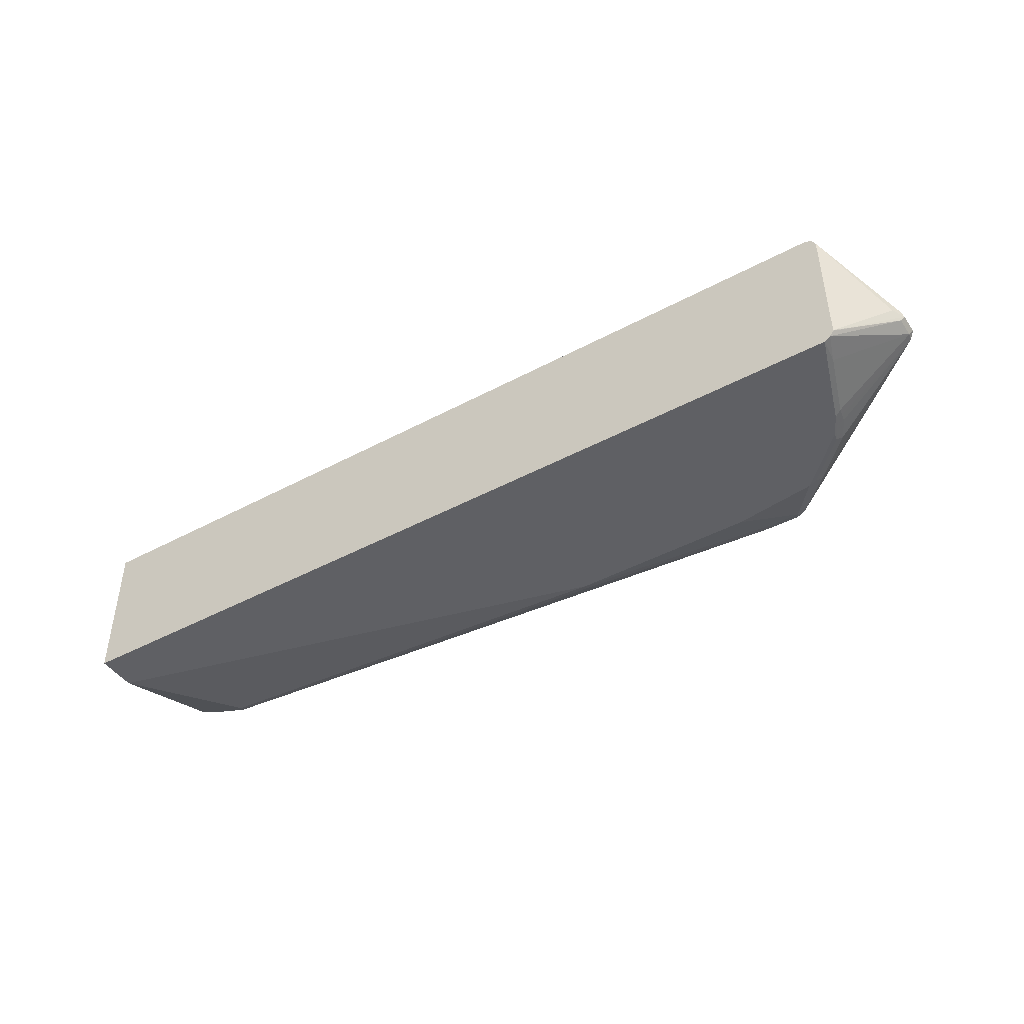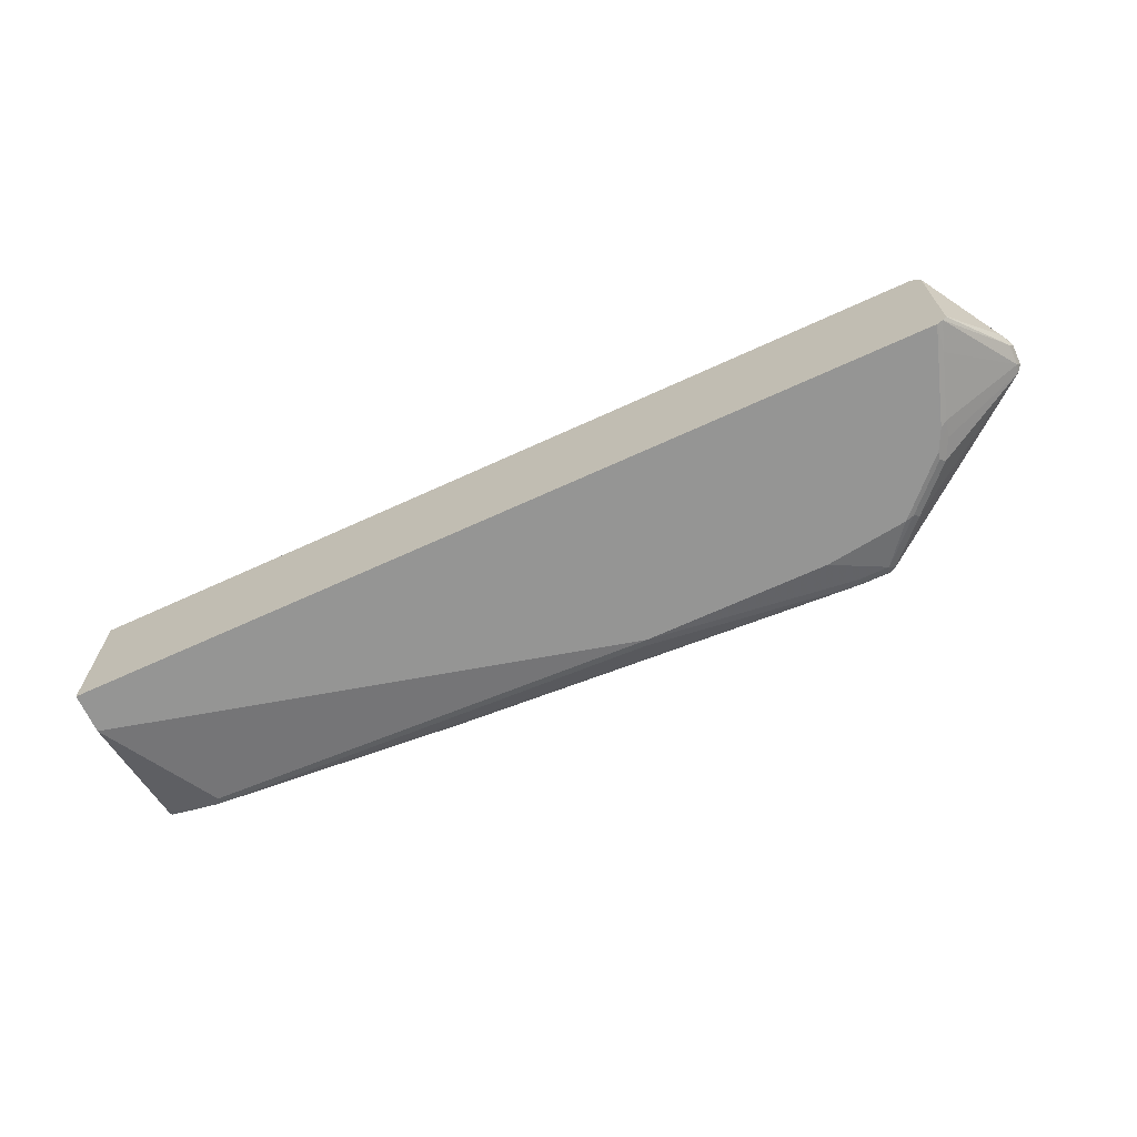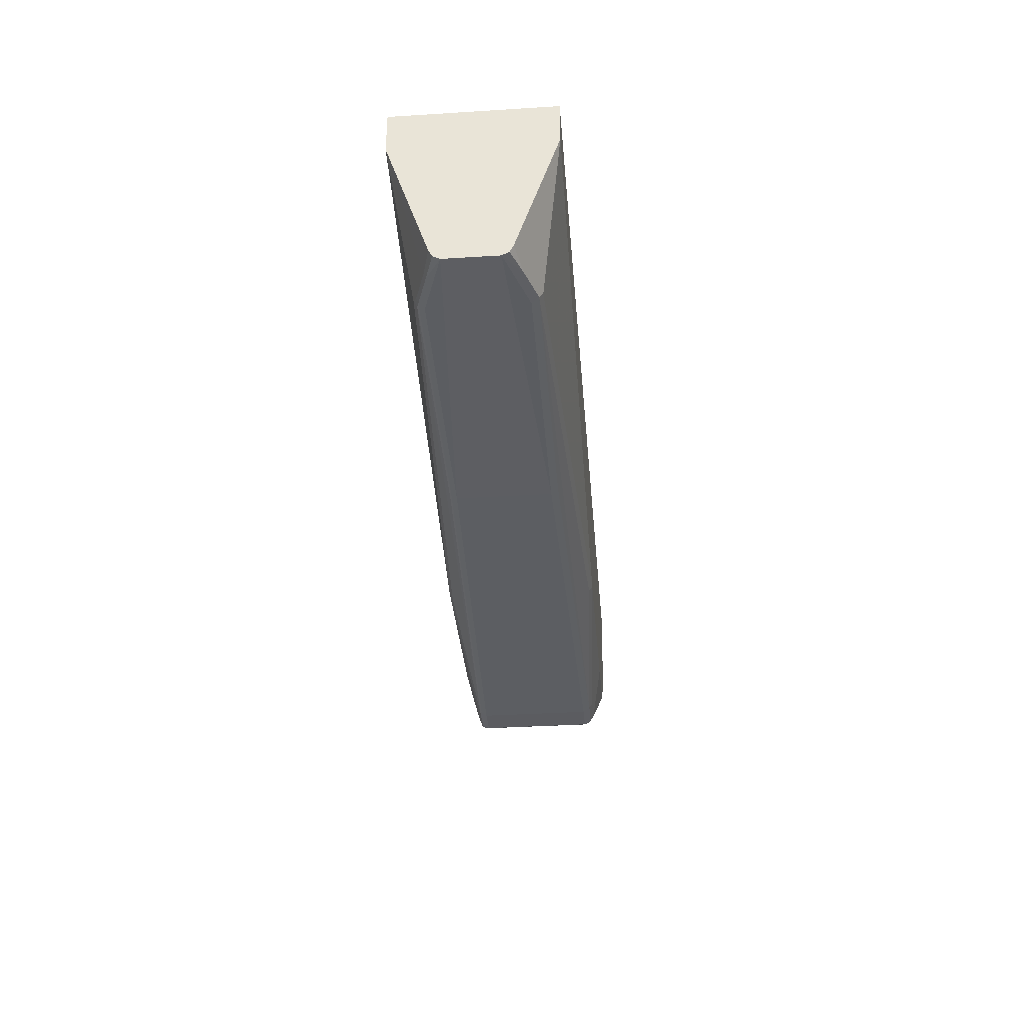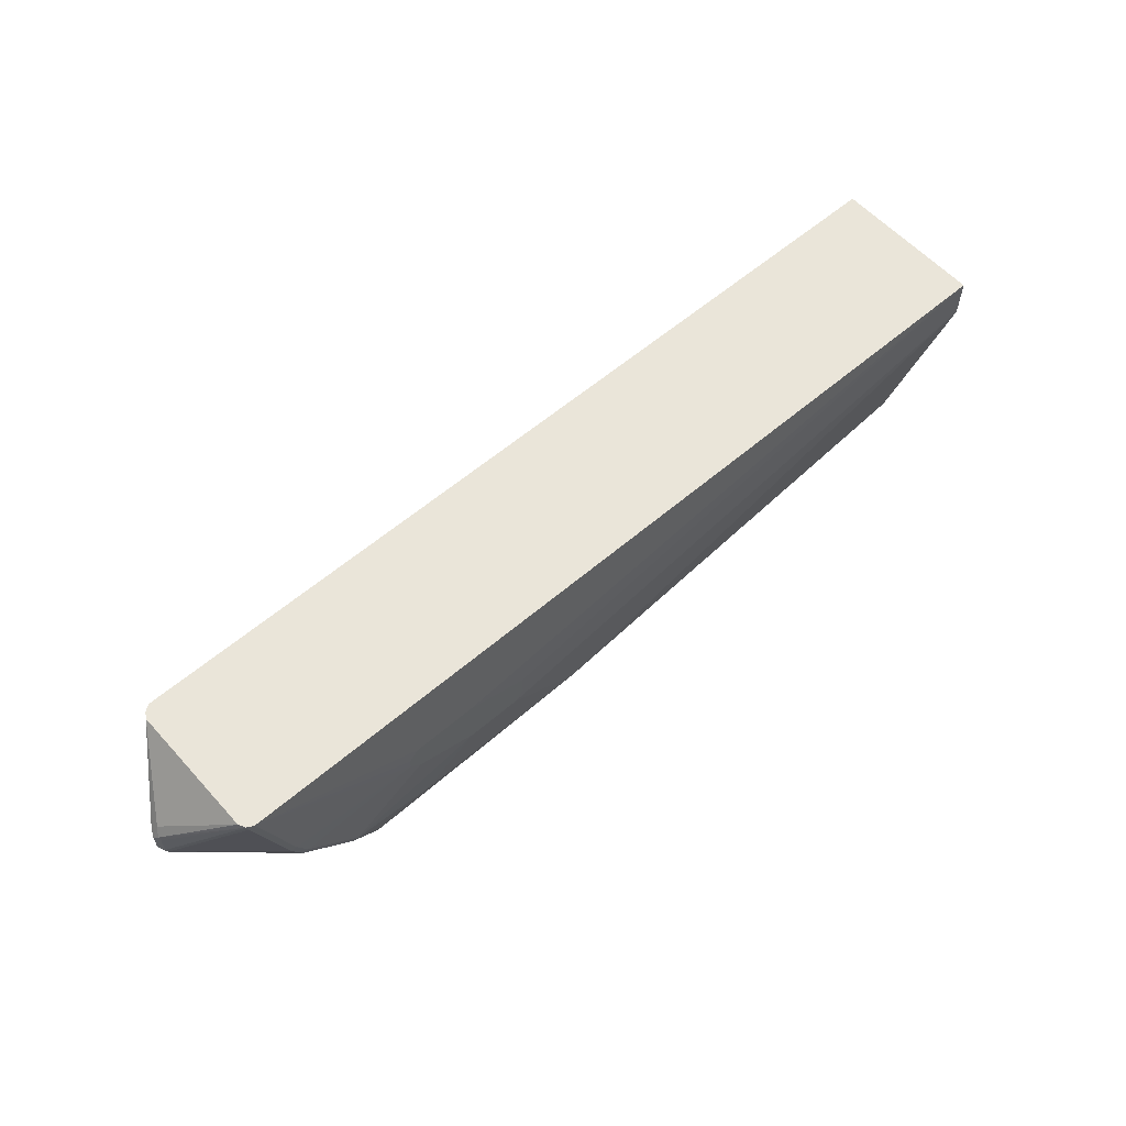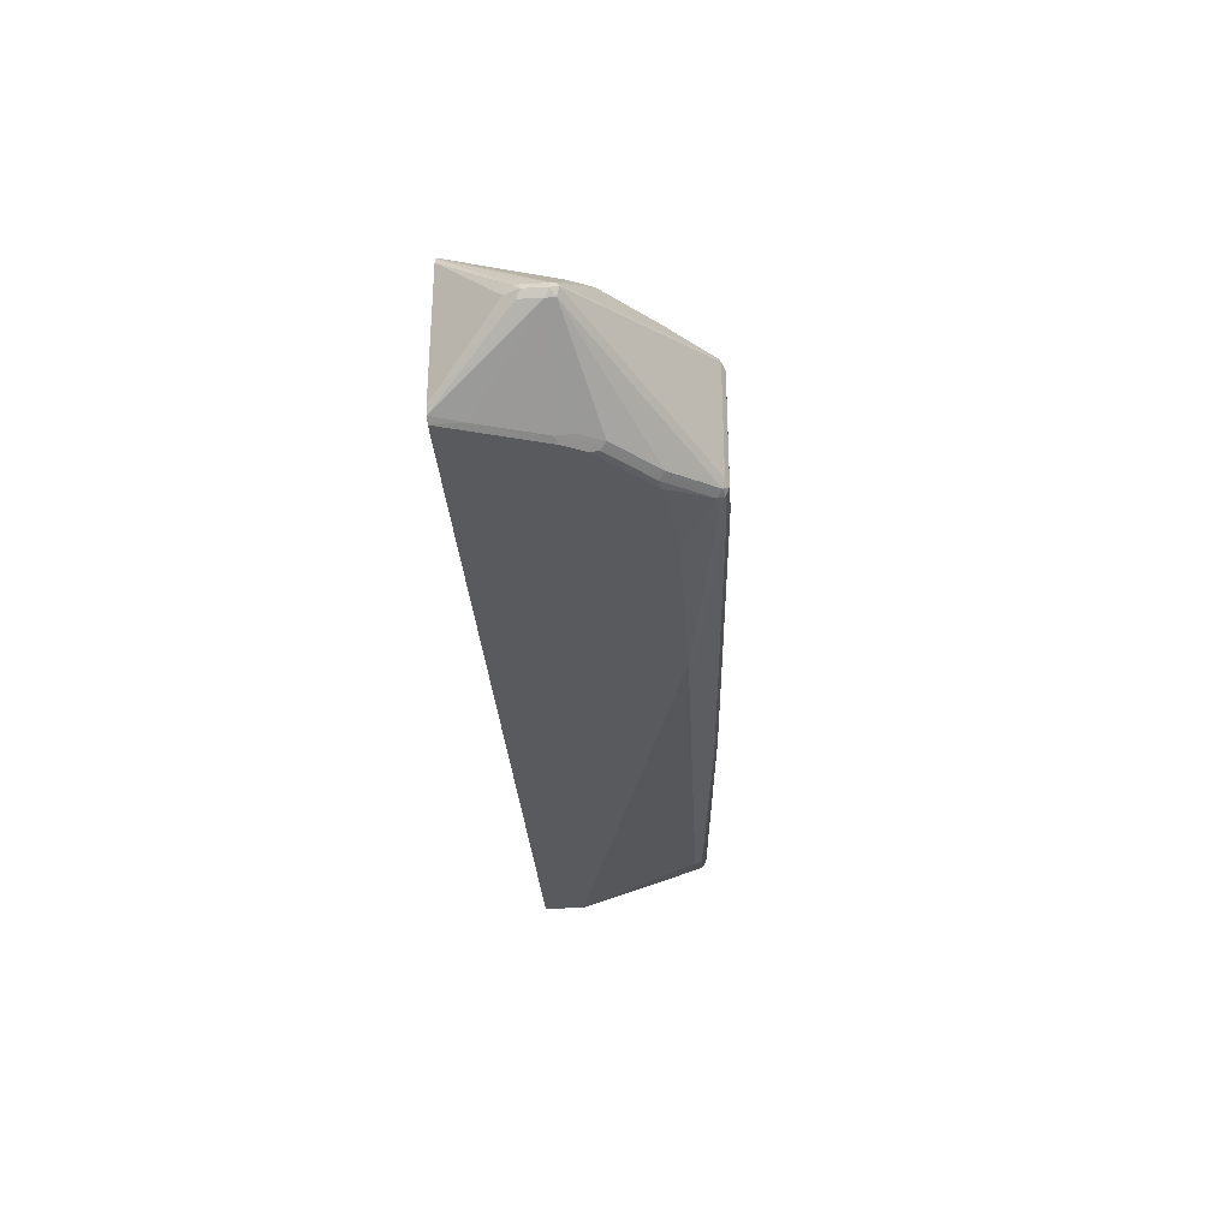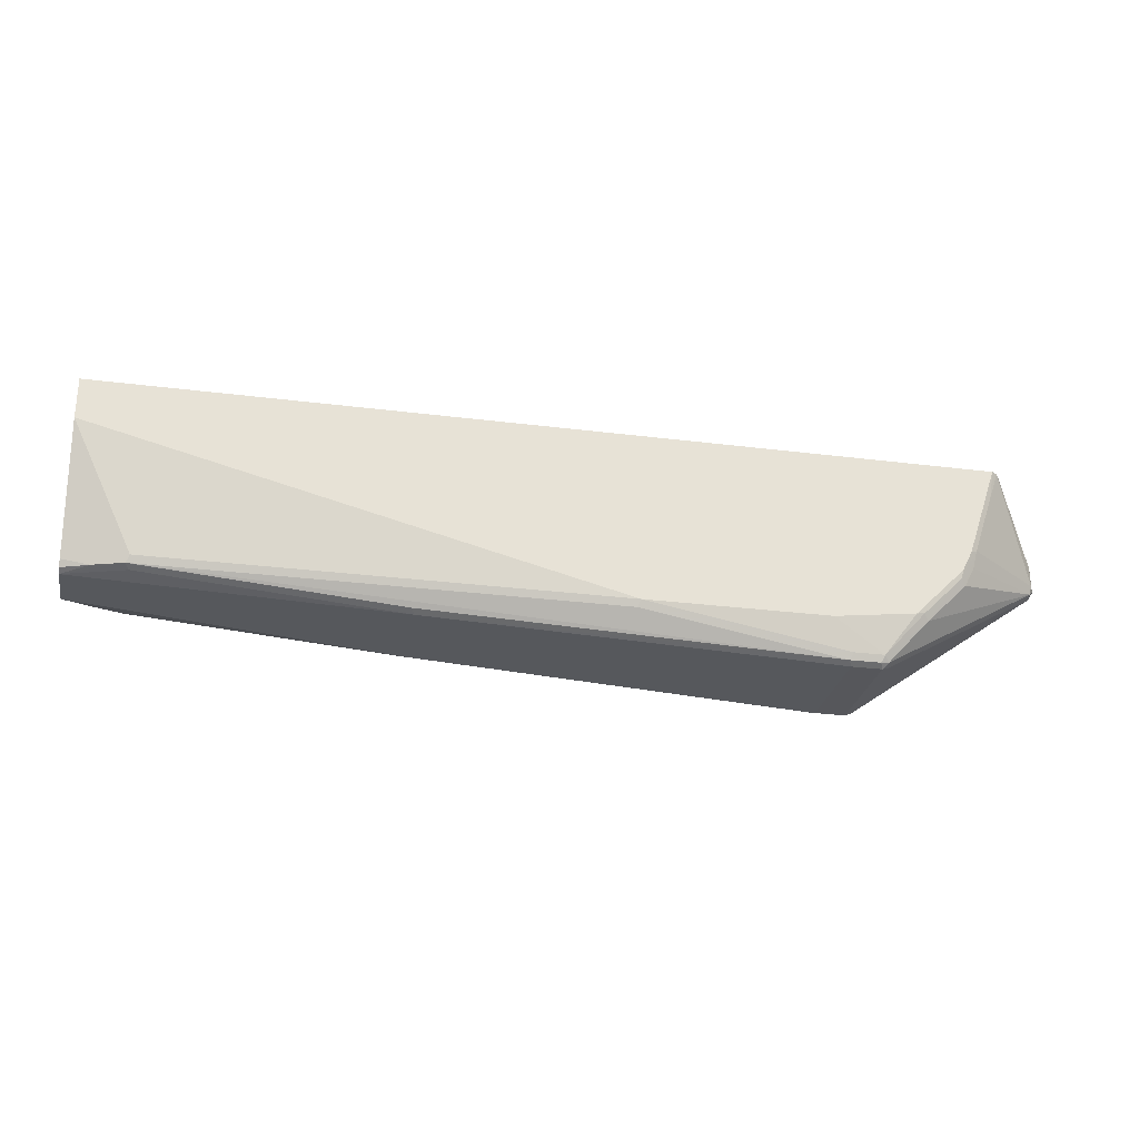
<metadata>
{"format":"obj","ext":"obj","renderer":"f3d","projection":"perspective","resolution":1024,"background":"white","views":[{"elev":-44.6,"azim":32.0,"up":"+Y"},{"elev":-67.4,"azim":24.7,"up":"+Y"},{"elev":-34.6,"azim":-85.2,"up":"+Z"},{"elev":58.3,"azim":138.4,"up":"+Z"},{"elev":-31.1,"azim":93.9,"up":"+Y"},{"elev":-27.2,"azim":-11.1,"up":"+Z"}]}
</metadata>
<code>
v -0.08773 0.06823 -0.2727
v -0.08773 0.06823 -0.3119
v -0.08773 -0.07799 -0.2727
v 0.7506 0.06823 -0.2727
v 0.5361 0.07799 -0.3315
v 0.4776 0.07799 -0.351
v -0.02917 0.04873 -0.4289
v -0.06499 0.03574 -0.4322
v -0.08773 0.02924 -0.4289
v 0.4776 0.07799 -0.3704
v 0.4874 0.07799 -0.3802
v 0.4094 0.06823 -0.4387
v -0.08773 -0.07799 -0.3119
v 0.7506 -0.07799 -0.2727
v 0.7569 0.06507 -0.2727
v 0.7555 0.06579 -0.2778
v 0.7506 0.06823 -0.273
v 0.6044 0.07799 -0.3412
v 0.5946 0.07799 -0.3315
v -0.02917 0.04548 -0.4354
v -0.03409 0.04386 -0.4362
v -0.03567 0.04548 -0.4322
v -0.06332 0.03411 -0.4362
v -0.08773 0.02599 -0.4354
v 0.5361 0.07799 -0.3802
v 0.5848 0.06823 -0.4387
v 0.6044 0.05849 -0.4679
v 0.4094 0.06498 -0.4452
v -0.08773 -0.03899 -0.4289
v -0.02917 -0.05849 -0.4289
v 0.4094 -0.07799 -0.4387
v 0.7506 -0.07799 -0.273
v 0.7511 -0.07771 -0.2727
v 0.7571 0.06498 -0.2727
v 0.7571 0.06498 -0.273
v 0.7457 0.06579 -0.3071
v 0.8058 -0.003237 -0.3607
v 0.8042 -0.002428 -0.3656
v 0.7408 0.06823 -0.3022
v 0.6044 0.07799 -0.351
v 0.6044 0.05524 -0.4744
v 0.2145 0.04548 -0.4549
v -0.02917 0.03899 -0.4387
v -0.08773 0.0195 -0.4387
v 0.2096 0.04386 -0.4557
v 0.2145 0.03899 -0.4582
v 0.5946 0.07799 -0.3607
v 0.6629 0.06823 -0.4289
v 0.6336 0.05849 -0.4679
v -0.08773 -0.03574 -0.4354
v -0.06165 -0.04548 -0.4354
v -0.03242 -0.05524 -0.4354
v 0.4062 -0.07473 -0.4452
v 0.6044 -0.06823 -0.4679
v 0.5848 -0.07799 -0.4387
v 0.7473 -0.07473 -0.299
v 0.7408 -0.07799 -0.3022
v 0.7564 -0.07414 -0.2727
v 0.7603 0.05849 -0.2727
v 0.8067 -0.00487 -0.3363
v 0.8058 -0.003237 -0.3412
v 0.7262 0.06579 -0.3656
v 0.7213 0.06823 -0.3607
v 0.8091 -0.009741 -0.3607
v 0.7067 0.06579 -0.3948
v 0.7165 0.06579 -0.385
v 0.8058 -0.006489 -0.3672
v 0.6401 0.05199 -0.4744
v 0.6384 0.05605 -0.4728
v 0.7116 0.06823 -0.3802
v 0.6336 0.05524 -0.4744
v 0.6044 0.04873 -0.4776
v 0.5995 0.0536 -0.4752
v -0.08773 -0.02924 -0.4387
v 0.2145 -0.04873 -0.4582
v 0.6726 0.06823 -0.4192
v 0.6677 0.06579 -0.4338
v -0.02917 -0.04873 -0.4387
v 0.2113 -0.05524 -0.4549
v 0.6011 -0.06498 -0.4744
v 0.6336 -0.06823 -0.4679
v 0.6629 -0.07799 -0.4289
v 0.8058 -0.01624 -0.3575
v 0.7278 -0.07473 -0.3575
v 0.7213 -0.07799 -0.3607
v 0.8058 -0.01624 -0.338
v 0.76 -0.06878 -0.2727
v 0.7603 -0.06823 -0.2727
v 0.8025 -0.009741 -0.3282
v 0.8091 -0.009741 -0.3412
v 0.8042 -0.01461 -0.3656
v 0.6401 -0.05524 -0.4744
v 0.6336 0.04873 -0.4776
v 0.6044 -0.05849 -0.4776
v 0.6304 -0.06498 -0.4744
v 0.6384 -0.06336 -0.4728
v 0.6758 -0.07148 -0.4322
v 0.6709 -0.07635 -0.4273
v 0.7003 -0.07635 -0.398
v 0.6726 -0.07799 -0.4192
v 0.7262 -0.0731 -0.3656
v 0.7116 -0.07799 -0.3802
v 0.71 -0.07635 -0.3883
v 0.7197 -0.07635 -0.3688
v 0.7246 -0.07148 -0.3737
v 0.7148 -0.07148 -0.3932
v 0.6953 -0.07148 -0.4127
v 0.6336 -0.05849 -0.4776
v 0.7165 -0.0731 -0.385
f 48 77 69
f 48 69 49
f 49 69 71
f 50 74 51
f 51 74 52
f 52 74 78
f 52 78 75
f 52 75 79
f 52 79 80
f 52 80 53
f 54 80 95
f 55 81 82
f 56 83 58
f 56 57 85
f 56 85 84
f 58 83 86
f 58 86 87
f 59 88 89
f 59 89 60
f 60 89 90
f 62 66 63
f 48 65 77
f 60 90 64
f 54 95 81
f 56 84 83
f 41 93 72
f 47 76 48
f 37 64 38
f 63 66 70
f 38 65 66
f 38 66 62
f 38 64 67
f 38 67 68
f 38 68 69
f 38 69 65
f 39 63 40
f 40 63 70
f 40 70 76
f 40 76 47
f 41 71 93
f 41 72 73
f 41 73 45
f 41 45 42
f 43 46 44
f 44 46 75
f 44 75 74
f 45 73 46
f 46 73 72
f 46 72 94
f 46 94 75
f 48 76 65
f 64 90 86
f 84 104 101
f 64 83 91
f 86 90 88
f 86 88 87
f 88 90 89
f 91 101 105
f 91 105 106
f 91 106 107
f 91 107 97
f 91 97 96
f 91 96 92
f 92 96 108
f 95 108 96
f 97 107 99
f 97 99 98
f 99 107 106
f 99 106 103
f 99 103 102
f 99 102 100
f 101 104 103
f 101 103 109
f 101 109 106
f 101 106 105
f 103 106 109
f 37 60 64
f 85 103 104
f 85 102 103
f 84 85 104
f 83 101 91
f 64 91 67
f 65 69 77
f 65 76 70
f 65 70 66
f 67 91 92
f 67 92 68
f 68 92 108
f 68 108 93
f 68 93 71
f 68 71 69
f 72 93 108
f 64 86 83
f 72 108 94
f 75 94 80
f 75 80 79
f 80 94 108
f 80 108 95
f 81 95 96
f 81 96 97
f 81 97 98
f 81 98 82
f 82 98 99
f 82 99 100
f 83 84 101
f 74 75 78
f 37 61 60
f 34 60 61
f 36 62 63
f 3 13 31
f 3 31 55
f 3 55 82
f 3 82 100
f 3 100 102
f 3 102 85
f 3 85 57
f 3 57 32
f 3 32 14
f 4 15 16
f 4 16 17
f 4 17 40
f 4 40 18
f 4 18 19
f 5 19 18
f 5 18 40
f 5 40 47
f 5 47 25
f 5 25 11
f 5 11 10
f 5 10 6
f 7 20 21
f 7 21 22
f 2 12 7
f 7 22 8
f 2 11 12
f 2 8 9
f 36 63 39
f 1 2 9
f 1 9 24
f 1 24 44
f 1 44 74
f 1 74 50
f 1 50 29
f 1 29 13
f 1 13 3
f 1 3 14
f 1 33 58
f 1 58 87
f 1 87 88
f 1 88 59
f 1 59 34
f 1 34 15
f 1 15 4
f 1 4 19
f 1 19 5
f 1 5 6
f 1 6 10
f 1 10 2
f 2 7 8
f 2 10 11
f 7 12 28
f 1 14 33
f 8 23 24
f 21 46 43
f 23 44 24
f 25 47 48
f 25 48 26
f 26 48 49
f 27 49 71
f 27 71 41
f 29 50 51
f 29 51 52
f 29 52 30
f 30 52 53
f 30 53 31
f 31 53 80
f 31 80 54
f 31 54 81
f 31 81 55
f 32 56 33
f 33 56 58
f 34 59 60
f 34 61 37
f 34 37 35
f 7 28 20
f 36 38 62
f 21 45 46
f 21 42 45
f 32 57 56
f 21 43 44
f 8 22 21
f 21 44 23
f 8 21 23
f 11 25 26
f 11 26 12
f 12 26 49
f 12 49 27
f 12 27 41
f 12 41 28
f 13 29 30
f 13 30 31
f 8 24 9
f 15 34 35
f 14 32 33
f 20 28 41
f 17 39 40
f 16 38 36
f 16 37 38
f 20 41 42
f 16 35 37
f 16 39 17
f 16 36 39
f 20 42 21
f 15 35 16

</code>
